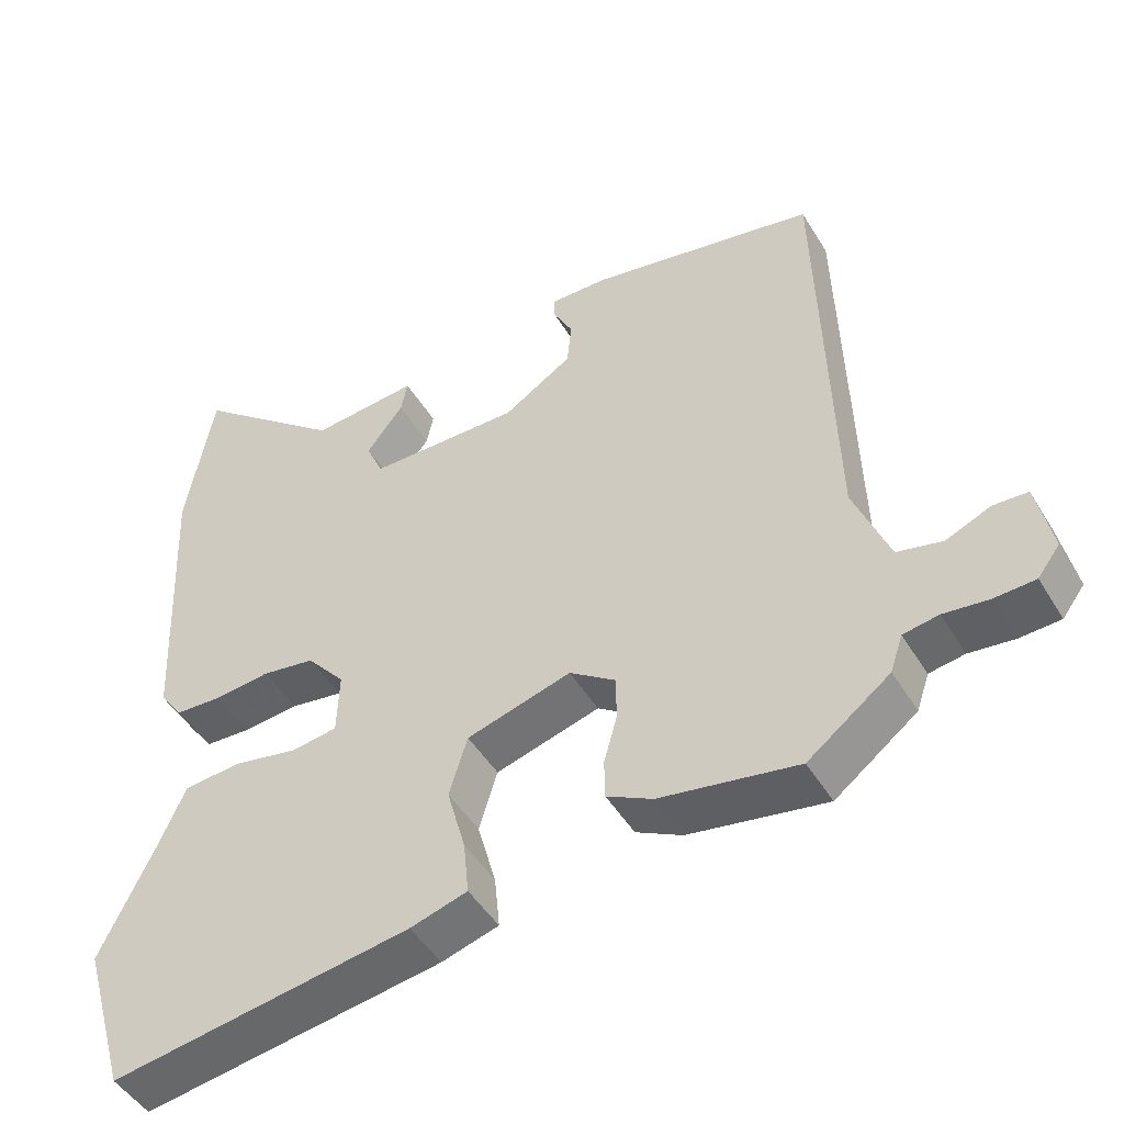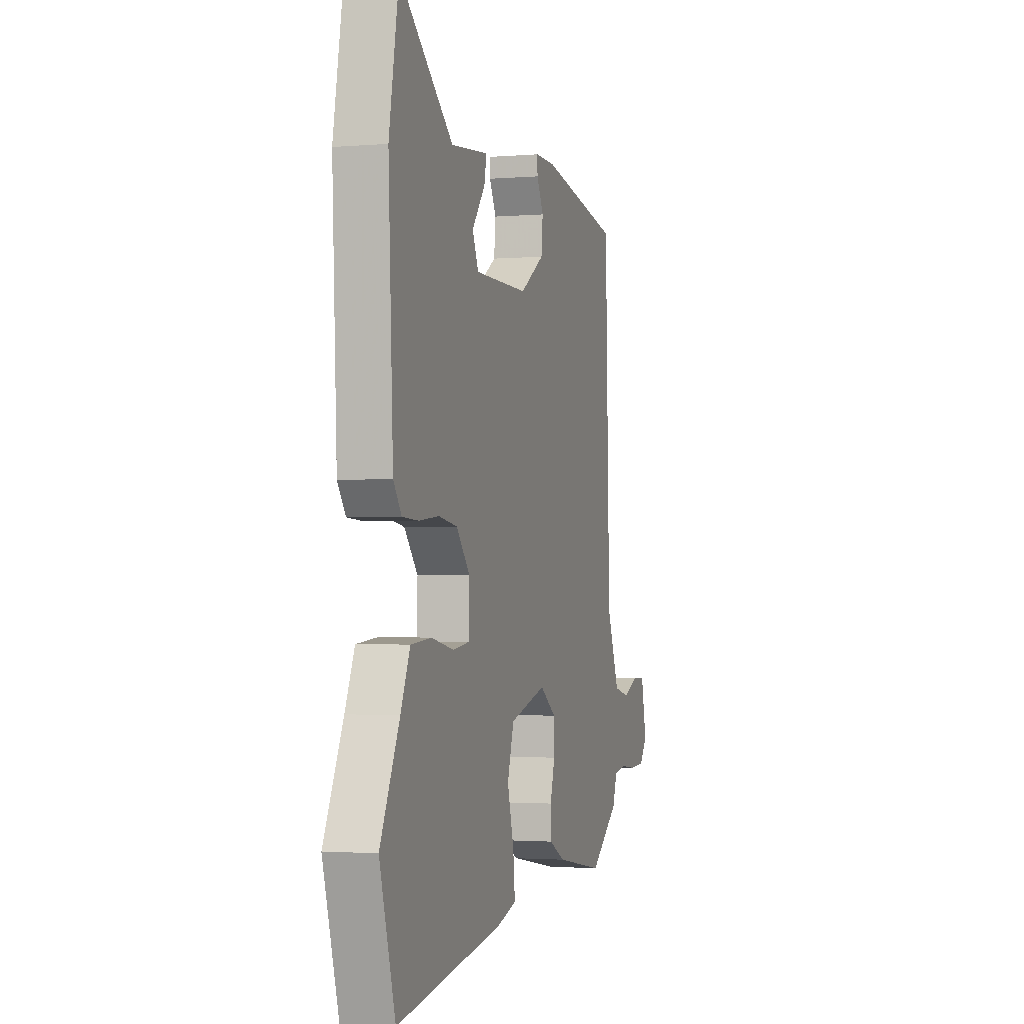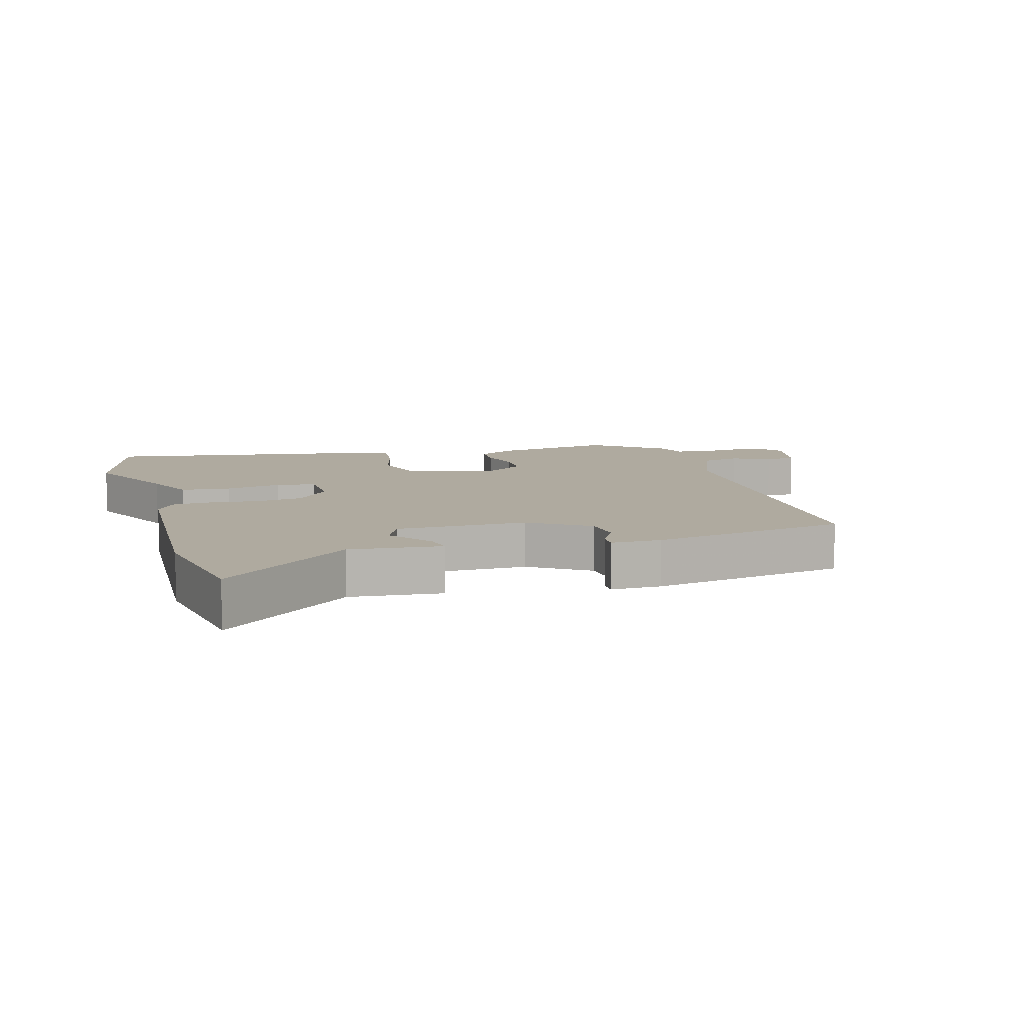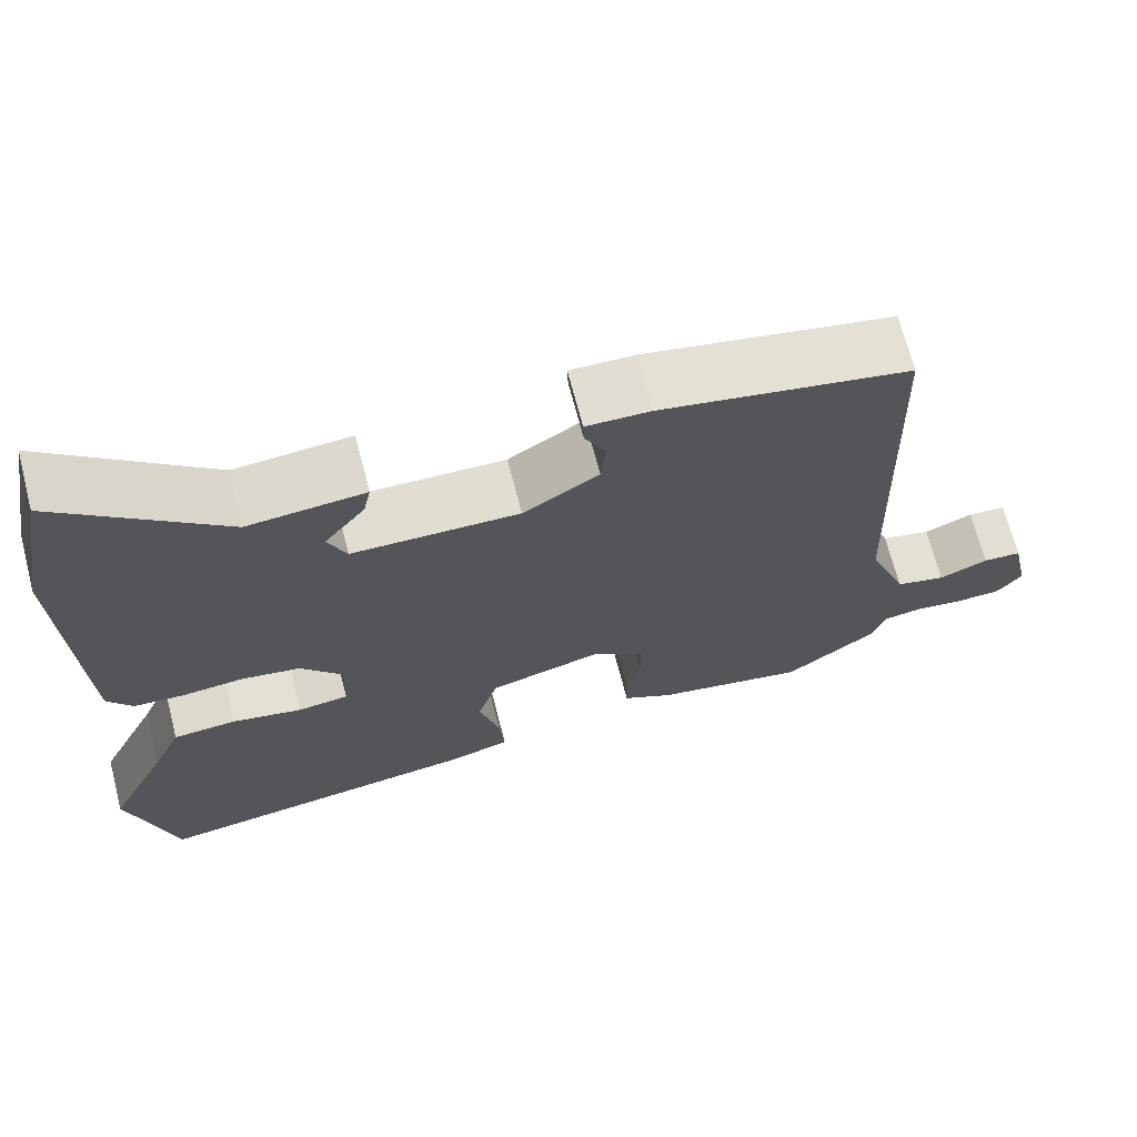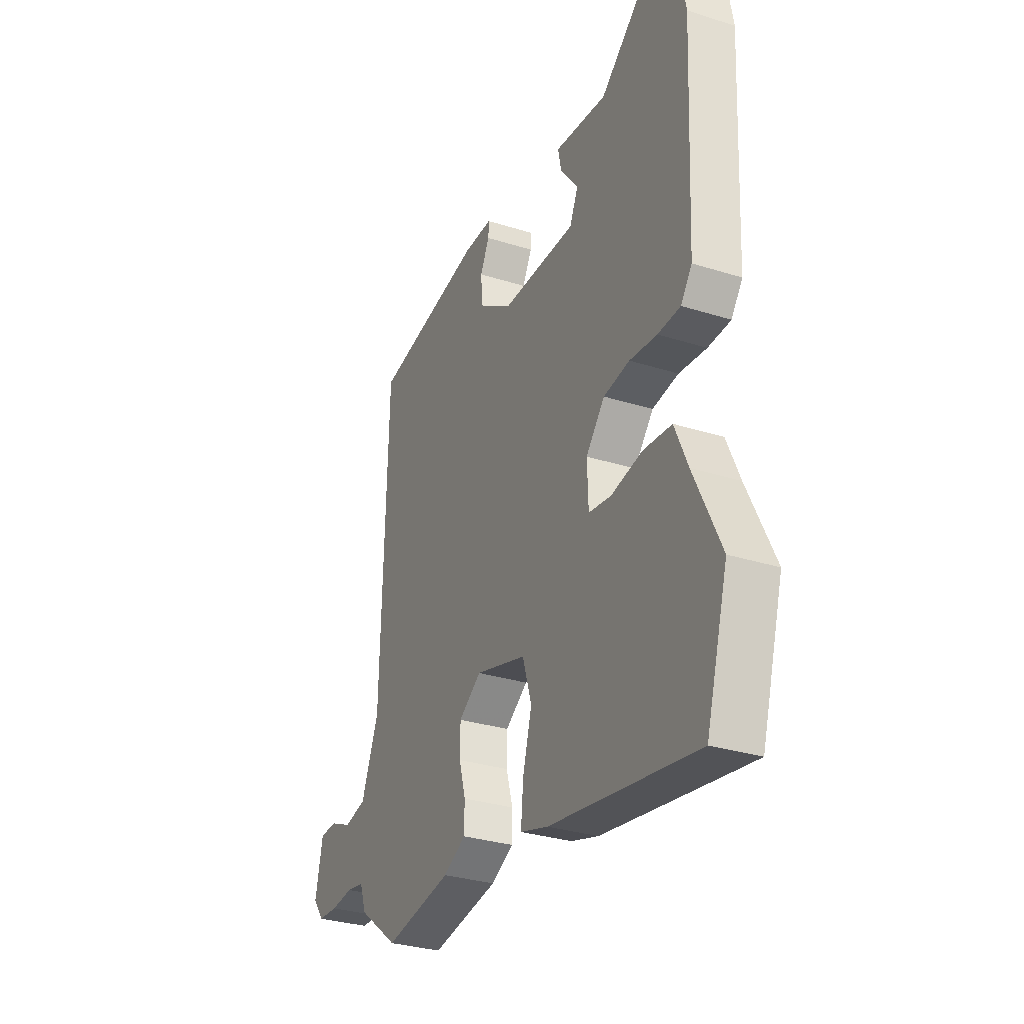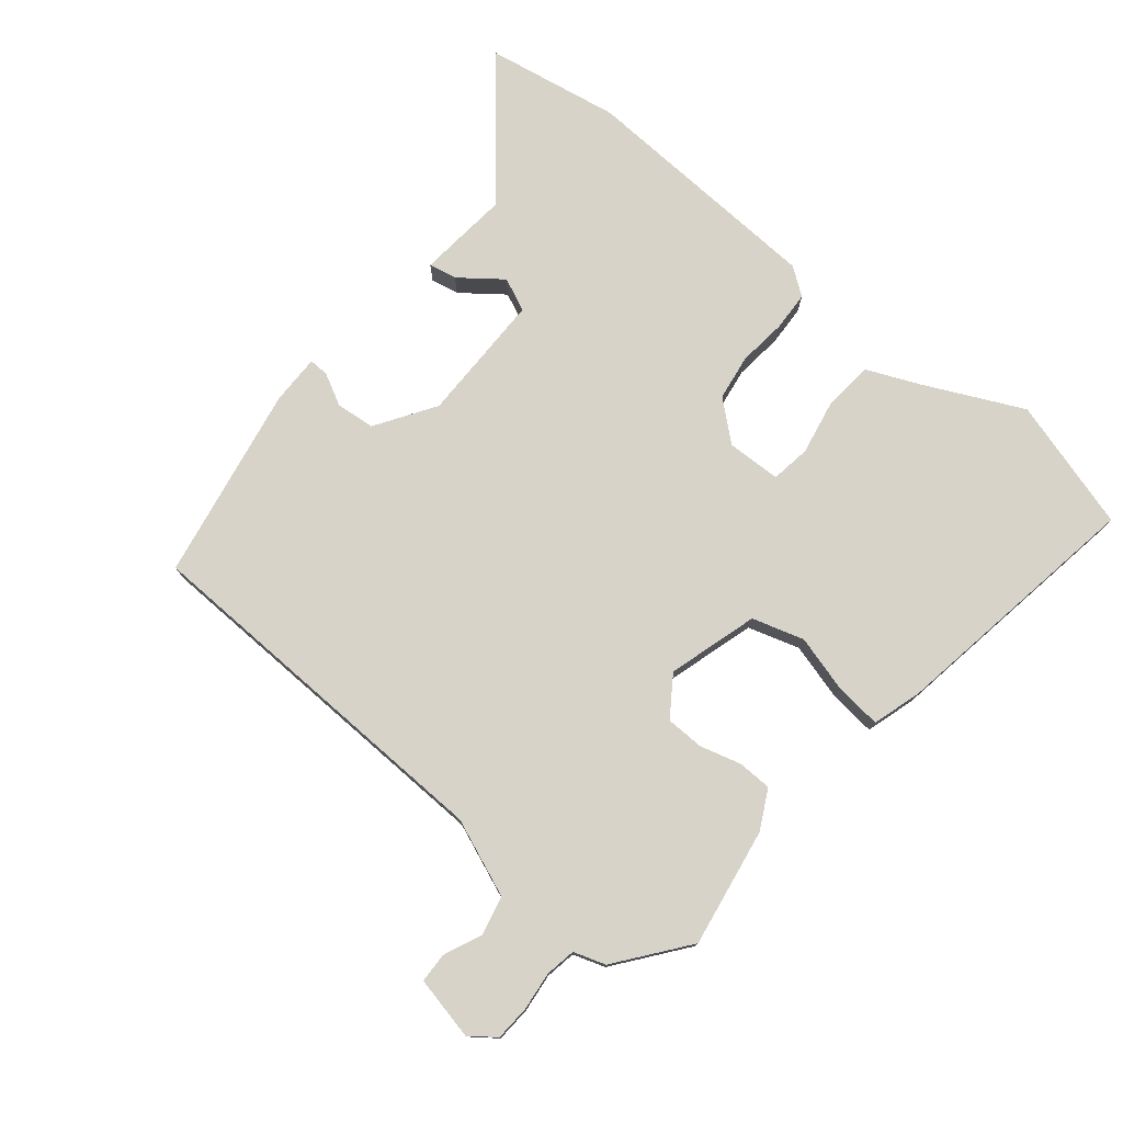
<metadata>
{"format":"obj","ext":"obj","renderer":"f3d","projection":"perspective","resolution":1024,"background":"white","views":[{"elev":-47.4,"azim":29.7,"up":"+Z"},{"elev":-1.9,"azim":-73.3,"up":"+Z"},{"elev":9.5,"azim":-15.9,"up":"+Y"},{"elev":68.6,"azim":-14.4,"up":"+Z"},{"elev":-30.6,"azim":-114.6,"up":"+Z"},{"elev":76.8,"azim":129.6,"up":"+Y"}]}
</metadata>
<code>
v -0.478 0.07 -0.577
v -0.538 0.07 -0.37
v -0.464 0.07 -0.216
v -0.428 0.07 -0.134
v -0.35 0.07 -0.127
v -0.263 0.07 -0.144
v -0.201 0.07 -0.135
v -0.198 0.07 -0.05
v -0.25 0.07 0.011
v -0.322 0.07 0.022
v -0.398 0.07 0.014
v -0.46 0.07 0.017
v -0.491 0.07 0.06
v -0.509 0.07 0.45
v -0.472 0.07 0.659
v -0.269 0.07 0.491
v -0.125 0.07 0.505
v -0.134 0.07 0.461
v -0.184 0.07 0.396
v -0.161 0.07 0.344
v 0.044 0.07 0.343
v 0.137 0.07 0.403
v 0.143 0.07 0.464
v 0.117 0.07 0.514
v 0.116 0.07 0.545
v 0.195 0.07 0.544
v 0.501 0.07 0.487
v 0.518 0.07 -0.1
v 0.566 0.07 -0.222
v 0.627 0.07 -0.236
v 0.687 0.07 -0.21
v 0.734 0.07 -0.212
v 0.755 0.07 -0.311
v 0.725 0.07 -0.351
v 0.67 0.07 -0.354
v 0.609 0.07 -0.347
v 0.561 0.07 -0.355
v 0.544 0.07 -0.405
v 0.433 0.07 -0.49
v 0.247 0.07 -0.458
v 0.185 0.07 -0.426
v 0.184 0.07 -0.372
v 0.202 0.07 -0.308
v 0.201 0.07 -0.248
v 0.139 0.07 -0.205
v -0.002 0.07 -0.246
v -0.027 0.07 -0.327
v -0.002 0.07 -0.418
v 0.005 0.07 -0.49
v -0.072 0.07 -0.513
v -0.478 0 -0.577
v -0.538 0 -0.37
v -0.464 0 -0.216
v -0.428 0 -0.134
v -0.35 0 -0.127
v -0.263 0 -0.144
v -0.201 0 -0.135
v -0.198 0 -0.05
v -0.25 0 0.011
v -0.322 0 0.022
v -0.398 0 0.014
v -0.46 0 0.017
v -0.491 0 0.06
v -0.509 0 0.45
v -0.472 0 0.659
v -0.269 0 0.491
v -0.125 0 0.505
v -0.134 0 0.461
v -0.184 0 0.396
v -0.161 0 0.344
v 0.044 0 0.343
v 0.137 0 0.403
v 0.143 0 0.464
v 0.117 0 0.514
v 0.116 0 0.545
v 0.195 0 0.544
v 0.501 0 0.487
v 0.518 0 -0.1
v 0.566 0 -0.222
v 0.627 0 -0.236
v 0.687 0 -0.21
v 0.734 0 -0.212
v 0.755 0 -0.311
v 0.725 0 -0.351
v 0.67 0 -0.354
v 0.609 0 -0.347
v 0.561 0 -0.355
v 0.544 0 -0.405
v 0.433 0 -0.49
v 0.247 0 -0.458
v 0.185 0 -0.426
v 0.184 0 -0.372
v 0.202 0 -0.308
v 0.201 0 -0.248
v 0.139 0 -0.205
v -0.002 0 -0.246
v -0.027 0 -0.327
v -0.002 0 -0.418
v 0.005 0 -0.49
v -0.072 0 -0.513
f 1 2 3
f 50 1 3
f 49 50 3
f 48 49 3
f 47 48 3
f 4 5 6
f 3 4 6
f 47 3 6
f 46 47 6
f 45 46 6 7
f 41 42 43
f 40 41 43
f 39 40 43
f 38 39 43
f 37 38 43
f 36 37 43 44
f 34 35 36
f 33 34 36
f 32 33 36
f 31 32 36
f 30 31 36
f 36 44 45
f 30 36 45
f 29 30 45
f 26 27 28
f 25 26 28
f 24 25 28
f 23 24 28
f 28 29 45
f 23 28 45
f 22 23 45
f 16 17 18 19
f 16 19 20
f 15 16 20
f 14 15 20
f 13 14 20
f 12 13 20
f 11 12 20
f 10 11 20
f 9 10 20 21
f 45 7 8
f 22 45 8
f 21 22 8
f 8 9 21
f 53 52 51
f 53 51 100
f 53 100 99
f 53 99 98
f 53 98 97
f 56 55 54
f 56 54 53
f 56 53 97
f 56 97 96
f 57 56 96 95
f 93 92 91
f 93 91 90
f 93 90 89
f 93 89 88
f 93 88 87
f 94 93 87 86
f 86 85 84
f 86 84 83
f 86 83 82
f 86 82 81
f 86 81 80
f 95 94 86
f 95 86 80
f 95 80 79
f 78 77 76
f 78 76 75
f 78 75 74
f 78 74 73
f 95 79 78
f 95 78 73
f 95 73 72
f 69 68 67 66
f 70 69 66
f 70 66 65
f 70 65 64
f 70 64 63
f 70 63 62
f 70 62 61
f 70 61 60
f 71 70 60 59
f 58 57 95
f 58 95 72
f 58 72 71
f 71 59 58
f 1 51 52 2
f 2 52 53 3
f 3 53 54 4
f 4 54 55 5
f 5 55 56 6
f 6 56 57 7
f 7 57 58 8
f 8 58 59 9
f 9 59 60 10
f 10 60 61 11
f 11 61 62 12
f 12 62 63 13
f 13 63 64 14
f 14 64 65 15
f 15 65 66 16
f 16 66 67 17
f 17 67 68 18
f 18 68 69 19
f 19 69 70 20
f 20 70 71 21
f 21 71 72 22
f 22 72 73 23
f 23 73 74 24
f 24 74 75 25
f 25 75 76 26
f 26 76 77 27
f 27 77 78 28
f 28 78 79 29
f 29 79 80 30
f 30 80 81 31
f 31 81 82 32
f 32 82 83 33
f 33 83 84 34
f 34 84 85 35
f 35 85 86 36
f 36 86 87 37
f 37 87 88 38
f 38 88 89 39
f 39 89 90 40
f 40 90 91 41
f 41 91 92 42
f 42 92 93 43
f 43 93 94 44
f 44 94 95 45
f 45 95 96 46
f 46 96 97 47
f 47 97 98 48
f 48 98 99 49
f 49 99 100 50
f 50 100 51 1

</code>
